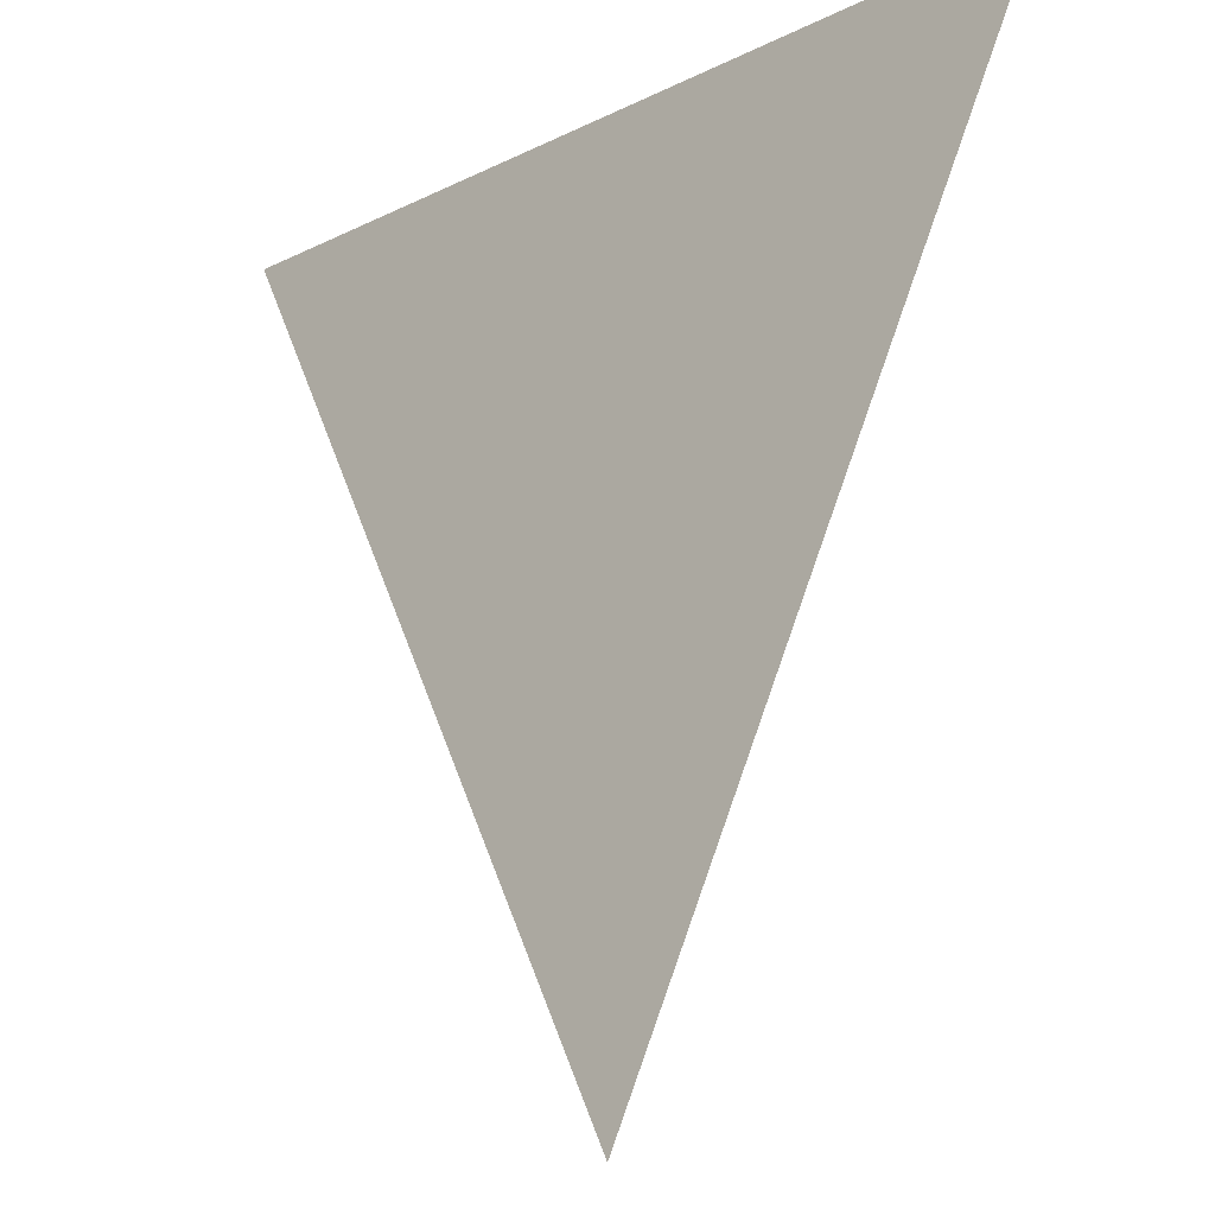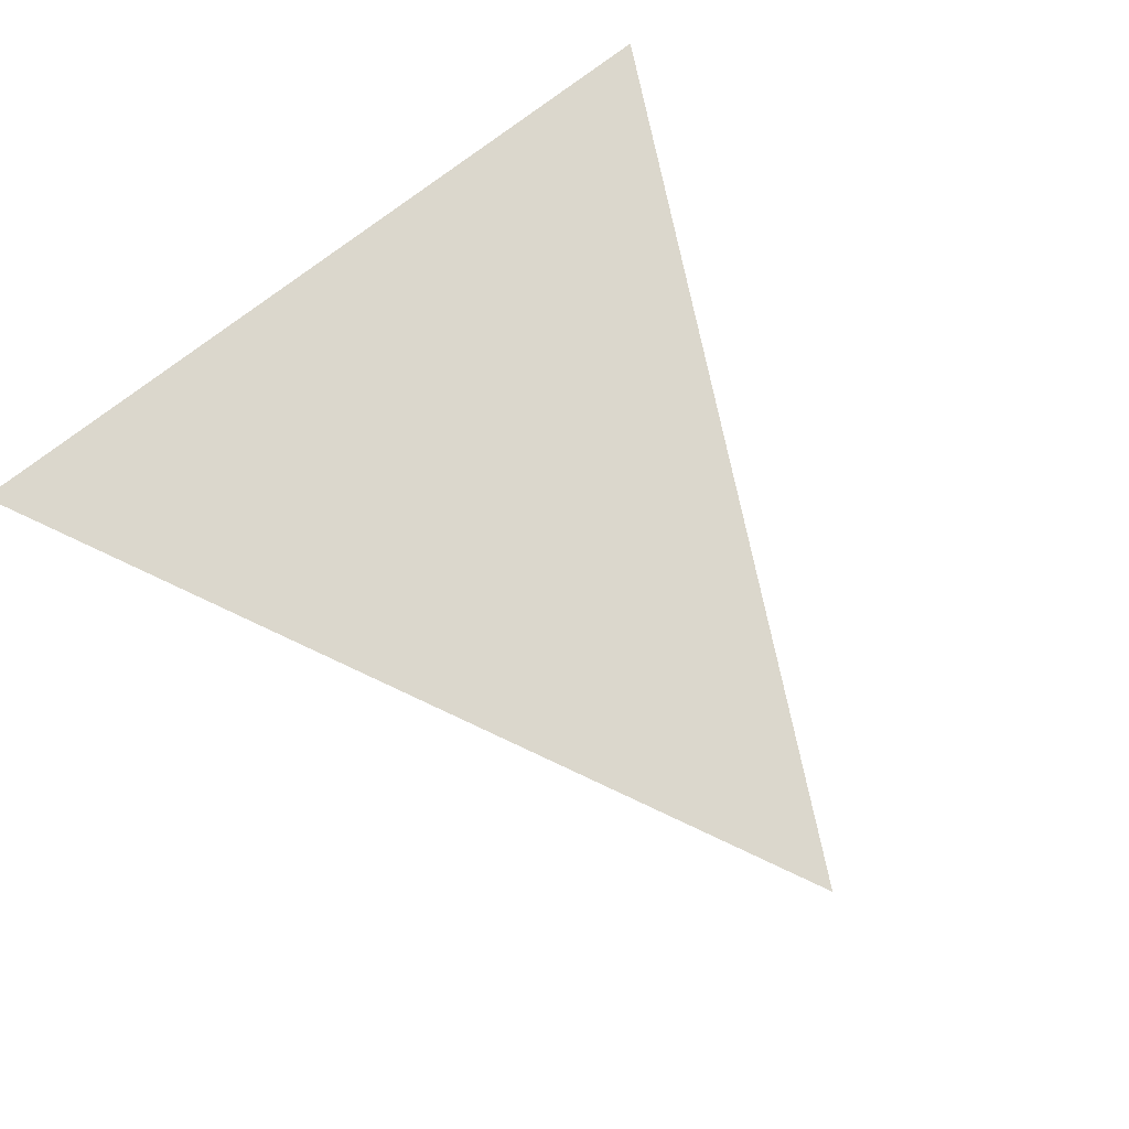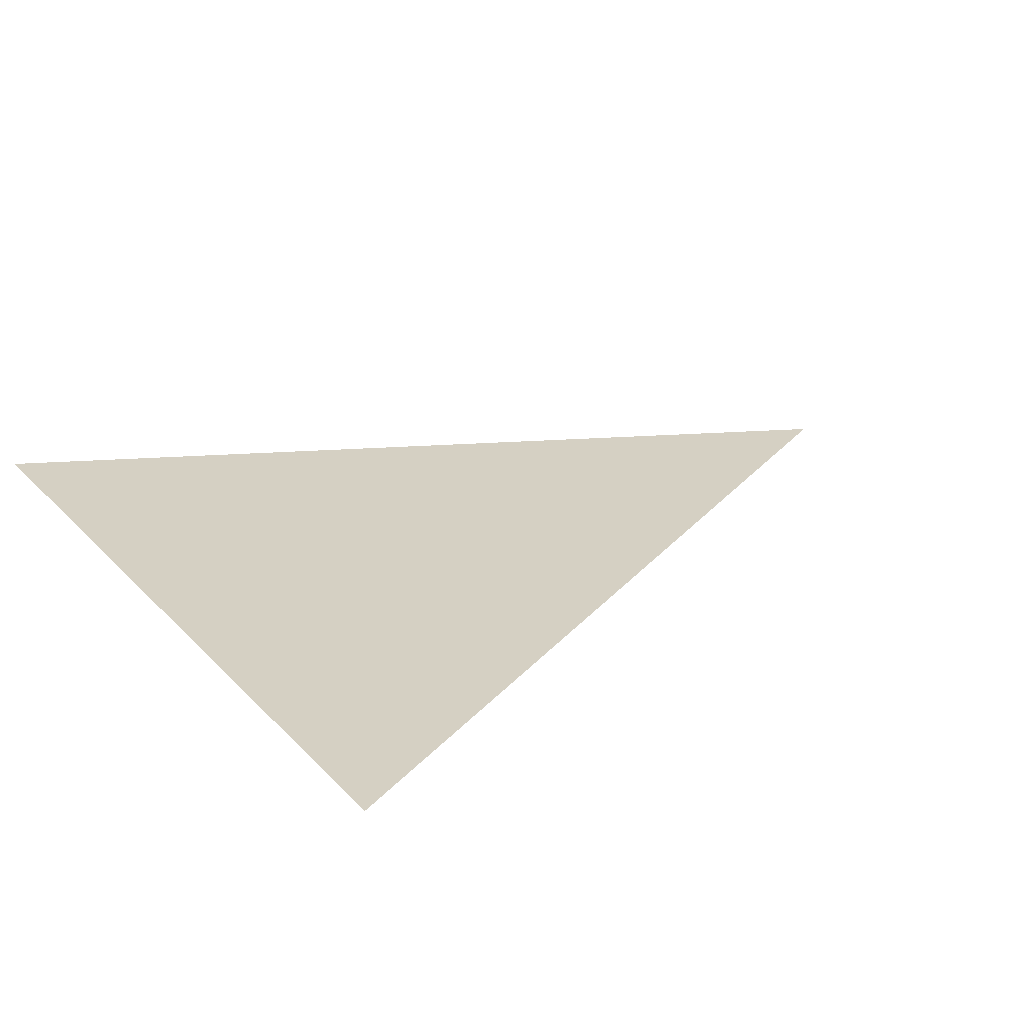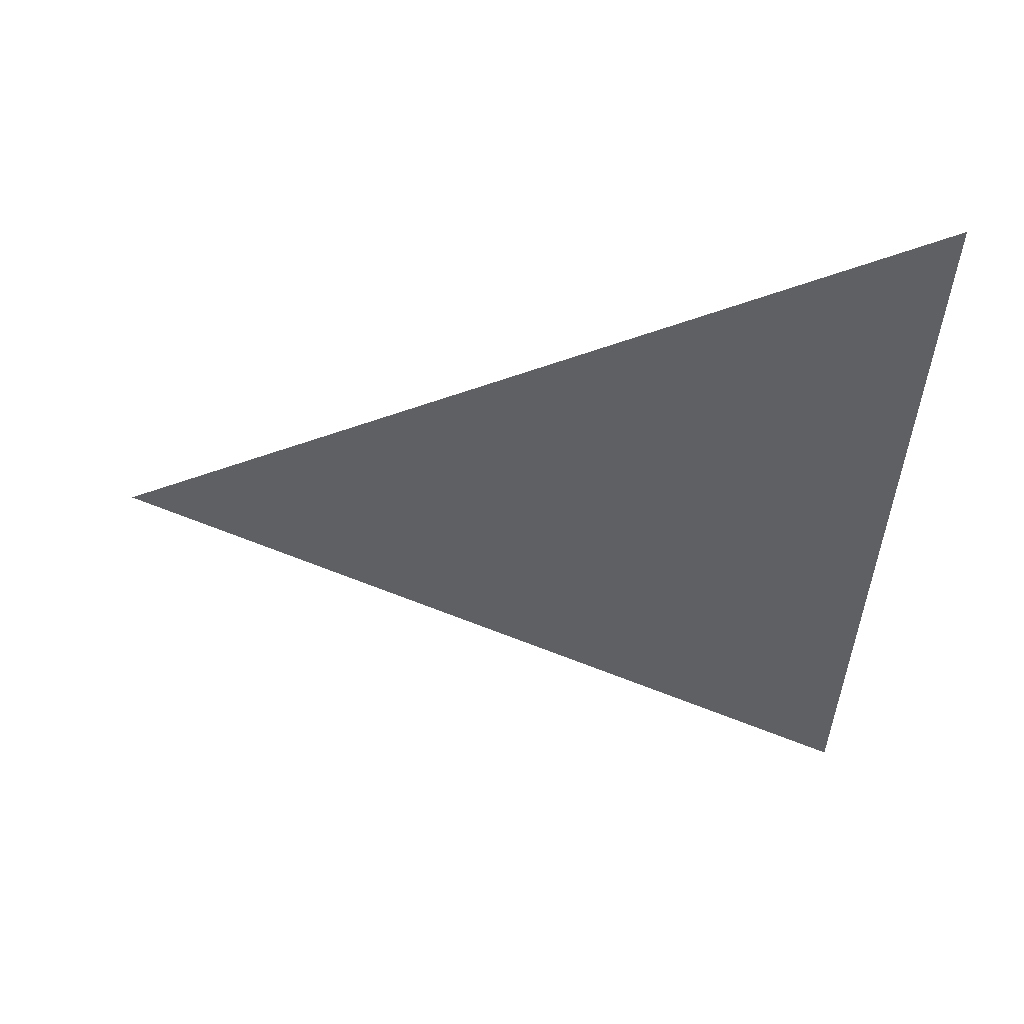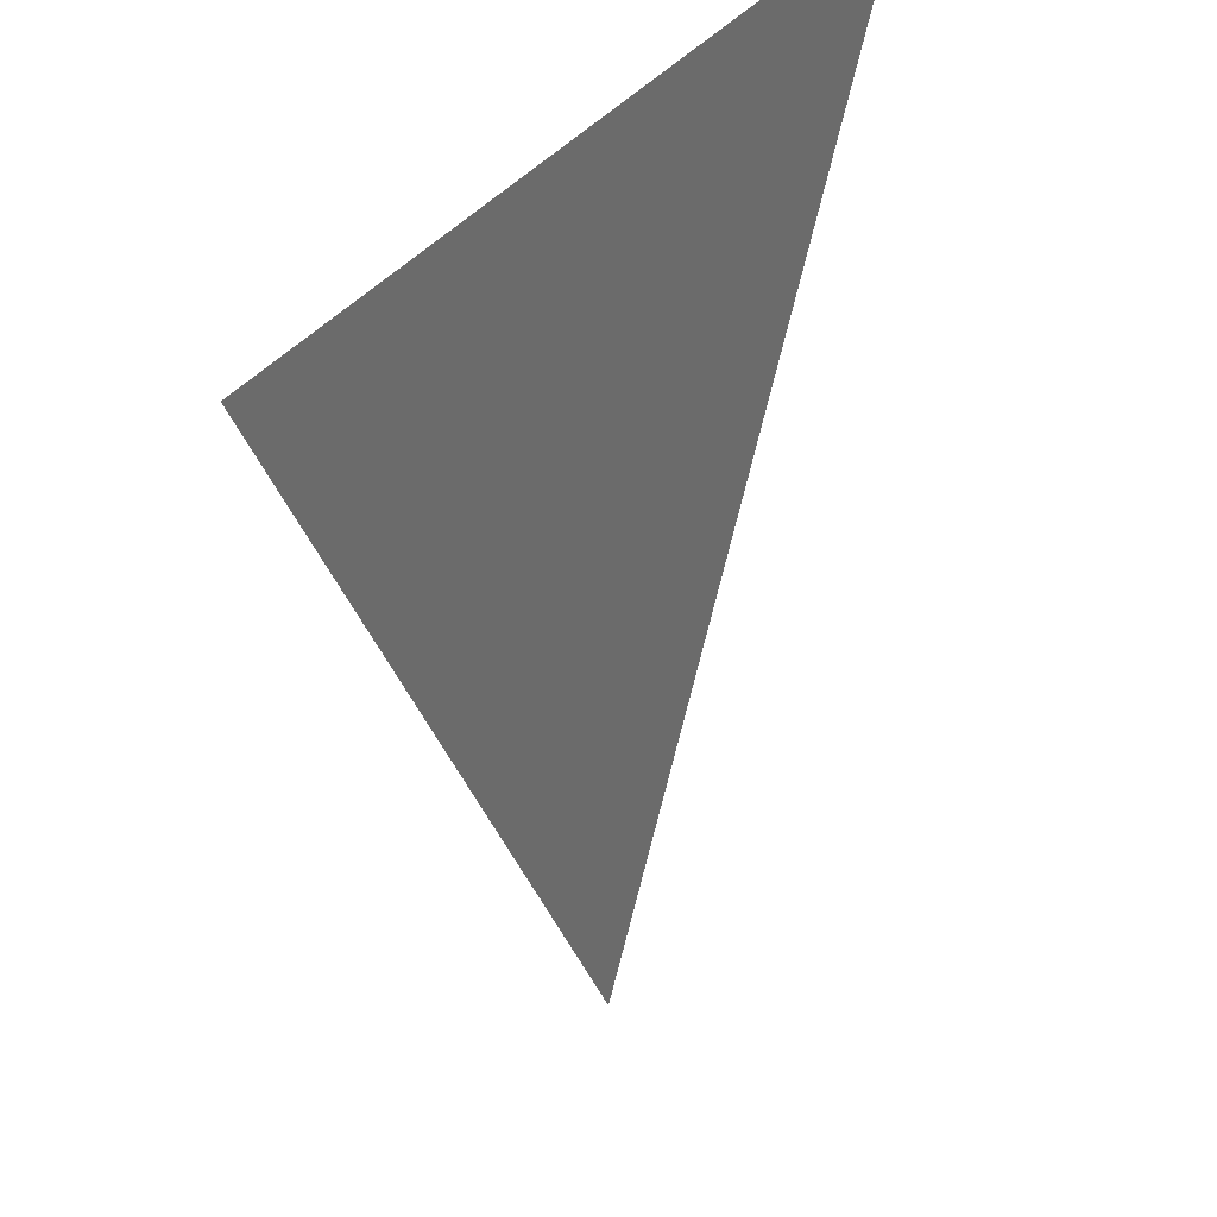
<metadata>
{"format":"obj","ext":"obj","renderer":"f3d","projection":"perspective","resolution":1024,"background":"white","views":[{"elev":-19.2,"azim":42.9,"up":"+Z"},{"elev":73.2,"azim":141.9,"up":"+Y"},{"elev":26.3,"azim":57.3,"up":"+Y"},{"elev":-43.5,"azim":-93.2,"up":"+Y"},{"elev":37.2,"azim":-57.5,"up":"+Z"}]}
</metadata>
<code>
o Triangle3_Cube.008
v -0 0 0.8
v 0.4 0 0
v 0.8 0 0.8
f 2 3 1

</code>
